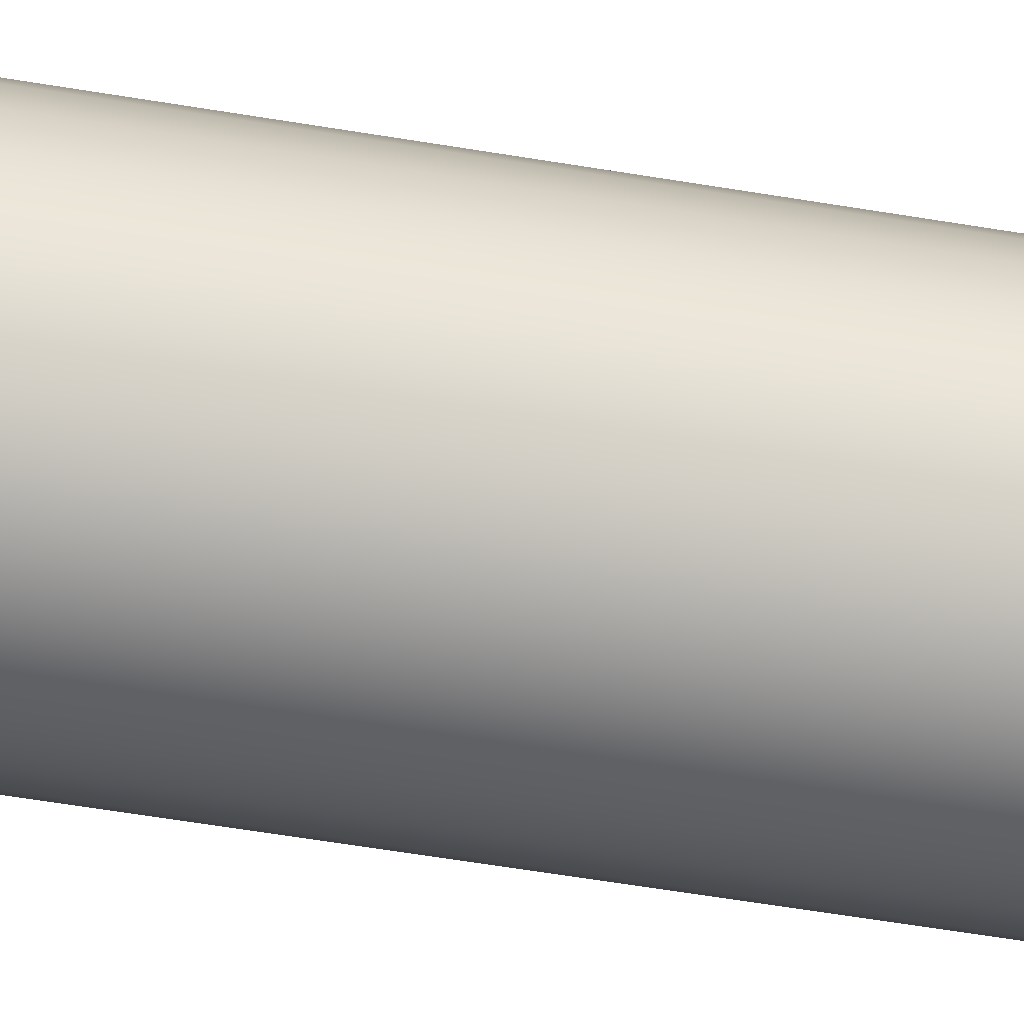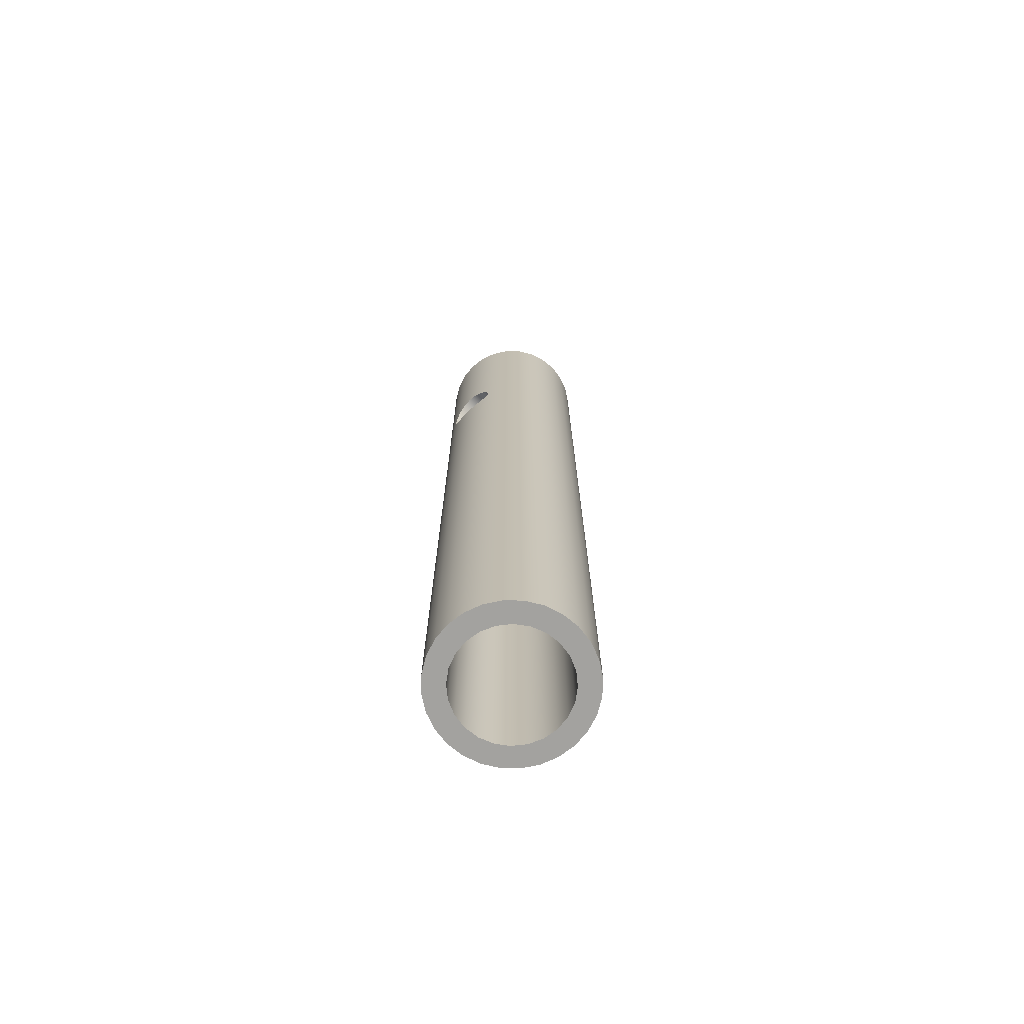
<metadata>
{"format":"obj","ext":"obj","renderer":"f3d","projection":"perspective","resolution":1024,"background":"white","views":[{"elev":-50.7,"azim":-100.8,"up":"+Z"},{"elev":-72.6,"azim":-136.0,"up":"+Y"}]}
</metadata>
<code>
v 0.4762 12.95 -1.229
v 0.4671 12.86 -1.233
v 0.4397 12.77 -1.243
v 0.3949 12.69 -1.258
v 0.3368 12.62 -1.274
v 0.2662 12.56 -1.291
v 0.1831 12.51 -1.305
v 0.0922 12.49 -1.315
v -5.597e-16 12.48 -1.318
v -0.0922 12.49 -1.315
v -0.1831 12.51 -1.305
v -0.2662 12.56 -1.291
v -0.3368 12.62 -1.274
v -0.3949 12.69 -1.258
v -0.4397 12.77 -1.243
v -0.4671 12.86 -1.233
v -0.4762 12.95 -1.229
v -0.4671 13.04 -1.233
v -0.4397 13.14 -1.243
v -0.3949 13.22 -1.258
v -0.3368 13.29 -1.274
v -0.2662 13.35 -1.291
v -0.1831 13.39 -1.305
v -0.0922 13.42 -1.315
v 9.113e-16 13.43 -1.318
v 0.0922 13.42 -1.315
v 0.1831 13.39 -1.305
v 0.2662 13.35 -1.291
v 0.3368 13.29 -1.274
v 0.3949 13.22 -1.258
v 0.4397 13.14 -1.243
v 0.4671 13.04 -1.233
v 0.4762 12.95 -0.8249
v 0.467 13.05 -0.8302
v 0.4395 13.14 -0.8451
v 0.3948 13.22 -0.8668
v 0.3371 13.29 -0.8909
v 0.2669 13.35 -0.9143
v 0.184 13.39 -0.9346
v 0.09291 13.42 -0.9479
v -4.857e-17 13.43 -0.9525
v -0.09291 13.42 -0.9479
v -0.184 13.39 -0.9346
v -0.2669 13.35 -0.9143
v -0.3371 13.29 -0.8909
v -0.3948 13.22 -0.8668
v -0.4395 13.14 -0.8451
v -0.467 13.05 -0.8302
v -0.4762 12.95 -0.8249
v -0.467 12.86 -0.8302
v -0.4395 12.77 -0.8451
v -0.3948 12.69 -0.8668
v -0.3371 12.62 -0.8909
v -0.2669 12.56 -0.9143
v -0.184 12.51 -0.9346
v -0.09291 12.49 -0.9479
v 4.163e-17 12.48 -0.9525
v 0.09291 12.49 -0.9479
v 0.184 12.51 -0.9346
v 0.2669 12.56 -0.9143
v 0.3371 12.62 -0.8909
v 0.3948 12.69 -0.8668
v 0.4395 12.77 -0.8451
v 0.467 12.86 -0.8302
v -0.4762 12.95 -0.8249
v -0.4762 12.95 -1.229
v 0.4762 12.95 0.8249
v 0.467 12.86 0.8302
v 0.4395 12.77 0.8451
v 0.3948 12.69 0.8668
v 0.3371 12.62 0.8909
v 0.2669 12.56 0.9143
v 0.184 12.51 0.9346
v 0.09291 12.49 0.9479
v 2.776e-17 12.48 0.9525
v -0.09291 12.49 0.9479
v -0.184 12.51 0.9346
v -0.2669 12.56 0.9143
v -0.3371 12.62 0.8909
v -0.3948 12.69 0.8668
v -0.4395 12.77 0.8451
v -0.467 12.86 0.8302
v -0.4762 12.95 0.8249
v -0.467 13.05 0.8302
v -0.4395 13.14 0.8451
v -0.3948 13.22 0.8668
v -0.3371 13.29 0.8909
v -0.2669 13.35 0.9143
v -0.184 13.39 0.9346
v -0.09291 13.42 0.9479
v -6.592e-17 13.43 0.9525
v 0.09291 13.42 0.9479
v 0.184 13.39 0.9346
v 0.2669 13.35 0.9143
v 0.3371 13.29 0.8909
v 0.3948 13.22 0.8668
v 0.4395 13.14 0.8451
v 0.467 13.05 0.8302
v 0.4762 12.95 1.229
v 0.4671 13.04 1.233
v 0.4397 13.14 1.243
v 0.3949 13.22 1.258
v 0.3368 13.29 1.274
v 0.2662 13.35 1.291
v 0.1831 13.39 1.305
v 0.0922 13.42 1.315
v 9.217e-16 13.43 1.318
v -0.0922 13.42 1.315
v -0.1831 13.39 1.305
v -0.2662 13.35 1.291
v -0.3368 13.29 1.274
v -0.3949 13.22 1.258
v -0.4397 13.14 1.243
v -0.4671 13.04 1.233
v -0.4762 12.95 1.229
v -0.4671 12.86 1.233
v -0.4397 12.77 1.243
v -0.3949 12.69 1.258
v -0.3368 12.62 1.274
v -0.2662 12.56 1.291
v -0.1831 12.51 1.305
v -0.0922 12.49 1.315
v -7.563e-16 12.48 1.318
v 0.0922 12.49 1.315
v 0.1831 12.51 1.305
v 0.2662 12.56 1.291
v 0.3368 12.62 1.274
v 0.3949 12.69 1.258
v 0.4397 12.77 1.243
v 0.4671 12.86 1.233
v -0.4762 12.95 1.229
v -0.4762 12.95 0.8249
v -0.9525 16.76 1.166e-16
v -0.92 16.76 -0.2465
v -0.8249 16.76 -0.4762
v -0.6735 16.76 -0.6735
v -0.4762 16.76 -0.8249
v -0.2465 16.76 -0.92
v 5.832e-17 16.76 -0.9525
v 0.2465 16.76 -0.92
v 0.4762 16.76 -0.8249
v 0.6735 16.76 -0.6735
v 0.8249 16.76 -0.4762
v 0.92 16.76 -0.2465
v 0.9525 16.76 0
v 0.92 16.76 0.2465
v 0.8249 16.76 0.4762
v 0.6735 16.76 0.6735
v 0.4762 16.76 0.8249
v 0.2465 16.76 0.92
v 5.832e-17 16.76 0.9525
v -0.2465 16.76 0.92
v -0.4762 16.76 0.8249
v -0.6735 16.76 0.6735
v -0.8249 16.76 0.4762
v -0.92 16.76 0.2465
v -1.318 16.76 1.614e-16
v -1.285 16.76 0.2933
v -1.188 16.76 0.572
v -1.031 16.76 0.8219
v -0.8219 16.76 1.031
v -0.572 16.76 1.188
v -0.2933 16.76 1.285
v 8.072e-17 16.76 1.318
v 0.2933 16.76 1.285
v 0.572 16.76 1.188
v 0.8219 16.76 1.031
v 1.031 16.76 0.8219
v 1.188 16.76 0.572
v 1.285 16.76 0.2933
v 1.318 16.76 0
v 1.285 16.76 -0.2933
v 1.188 16.76 -0.572
v 1.031 16.76 -0.8219
v 0.8219 16.76 -1.031
v 0.572 16.76 -1.188
v 0.2933 16.76 -1.285
v 8.072e-17 16.76 -1.318
v -0.2933 16.76 -1.285
v -0.572 16.76 -1.188
v -0.8219 16.76 -1.031
v -1.031 16.76 -0.8219
v -1.188 16.76 -0.572
v -1.285 16.76 -0.2933
v 0.4762 12.95 0.8249
v 0.467 13.05 0.8302
v 0.4395 13.14 0.8451
v 0.3948 13.22 0.8668
v 0.3371 13.29 0.8909
v 0.2669 13.35 0.9143
v 0.184 13.39 0.9346
v 0.09291 13.42 0.9479
v -6.592e-17 13.43 0.9525
v -0.09291 13.42 0.9479
v -0.184 13.39 0.9346
v -0.2669 13.35 0.9143
v -0.3371 13.29 0.8909
v -0.3948 13.22 0.8668
v -0.4395 13.14 0.8451
v -0.467 13.05 0.8302
v -0.4762 12.95 0.8249
v -0.467 12.86 0.8302
v -0.4395 12.77 0.8451
v -0.3948 12.69 0.8668
v -0.3371 12.62 0.8909
v -0.2669 12.56 0.9143
v -0.184 12.51 0.9346
v -0.09291 12.49 0.9479
v 2.776e-17 12.48 0.9525
v 0.09291 12.49 0.9479
v 0.184 12.51 0.9346
v 0.2669 12.56 0.9143
v 0.3371 12.62 0.8909
v 0.3948 12.69 0.8668
v 0.4395 12.77 0.8451
v 0.467 12.86 0.8302
v 0.4762 12.95 -0.8249
v 0.467 12.86 -0.8302
v 0.4395 12.77 -0.8451
v 0.3948 12.69 -0.8668
v 0.3371 12.62 -0.8909
v 0.2669 12.56 -0.9143
v 0.184 12.51 -0.9346
v 0.09291 12.49 -0.9479
v 4.163e-17 12.48 -0.9525
v -0.09291 12.49 -0.9479
v -0.184 12.51 -0.9346
v -0.2669 12.56 -0.9143
v -0.3371 12.62 -0.8909
v -0.3948 12.69 -0.8668
v -0.4395 12.77 -0.8451
v -0.467 12.86 -0.8302
v -0.4762 12.95 -0.8249
v -0.467 13.05 -0.8302
v -0.4395 13.14 -0.8451
v -0.3948 13.22 -0.8668
v -0.3371 13.29 -0.8909
v -0.2669 13.35 -0.9143
v -0.184 13.39 -0.9346
v -0.09291 13.42 -0.9479
v -4.857e-17 13.43 -0.9525
v 0.09291 13.42 -0.9479
v 0.184 13.39 -0.9346
v 0.2669 13.35 -0.9143
v 0.3371 13.29 -0.8909
v 0.3948 13.22 -0.8668
v 0.4395 13.14 -0.8451
v 0.467 13.05 -0.8302
v -0.9525 16.76 1.166e-16
v -0.92 16.76 0.2465
v -0.8249 16.76 0.4762
v -0.6735 16.76 0.6735
v -0.4762 16.76 0.8249
v -0.2465 16.76 0.92
v 5.832e-17 16.76 0.9525
v 0.2465 16.76 0.92
v 0.4762 16.76 0.8249
v 0.6735 16.76 0.6735
v 0.8249 16.76 0.4762
v 0.92 16.76 0.2465
v 0.9525 16.76 0
v 0.92 16.76 -0.2465
v 0.8249 16.76 -0.4762
v 0.6735 16.76 -0.6735
v 0.4762 16.76 -0.8249
v 0.2465 16.76 -0.92
v 5.832e-17 16.76 -0.9525
v -0.2465 16.76 -0.92
v -0.4762 16.76 -0.8249
v -0.6735 16.76 -0.6735
v -0.8249 16.76 -0.4762
v -0.92 16.76 -0.2465
v -0.9525 0 1.166e-16
v -0.92 0 -0.2465
v -0.8249 0 -0.4762
v -0.6735 0 -0.6735
v -0.4762 0 -0.8249
v -0.2465 0 -0.92
v 5.832e-17 0 -0.9525
v 0.2465 0 -0.92
v 0.4762 0 -0.8249
v 0.6735 0 -0.6735
v 0.8249 0 -0.4762
v 0.92 0 -0.2465
v 0.9525 0 0
v 0.92 0 0.2465
v 0.8249 0 0.4762
v 0.6735 0 0.6735
v 0.4762 0 0.8249
v 0.2465 0 0.92
v 5.832e-17 0 0.9525
v -0.2465 0 0.92
v -0.4762 0 0.8249
v -0.6735 0 0.6735
v -0.8249 0 0.4762
v -0.92 0 0.2465
v -0.9525 16.76 1.166e-16
v -0.9525 0 1.166e-16
v 0.4762 12.95 1.229
v 0.4671 12.86 1.233
v 0.4397 12.77 1.243
v 0.3949 12.69 1.258
v 0.3368 12.62 1.274
v 0.2662 12.56 1.291
v 0.1831 12.51 1.305
v 0.0922 12.49 1.315
v -7.563e-16 12.48 1.318
v -0.0922 12.49 1.315
v -0.1831 12.51 1.305
v -0.2662 12.56 1.291
v -0.3368 12.62 1.274
v -0.3949 12.69 1.258
v -0.4397 12.77 1.243
v -0.4671 12.86 1.233
v -0.4762 12.95 1.229
v -0.4671 13.04 1.233
v -0.4397 13.14 1.243
v -0.3949 13.22 1.258
v -0.3368 13.29 1.274
v -0.2662 13.35 1.291
v -0.1831 13.39 1.305
v -0.0922 13.42 1.315
v 9.217e-16 13.43 1.318
v 0.0922 13.42 1.315
v 0.1831 13.39 1.305
v 0.2662 13.35 1.291
v 0.3368 13.29 1.274
v 0.3949 13.22 1.258
v 0.4397 13.14 1.243
v 0.4671 13.04 1.233
v 0.4762 12.95 -1.229
v 0.4671 13.04 -1.233
v 0.4397 13.14 -1.243
v 0.3949 13.22 -1.258
v 0.3368 13.29 -1.274
v 0.2662 13.35 -1.291
v 0.1831 13.39 -1.305
v 0.0922 13.42 -1.315
v 9.113e-16 13.43 -1.318
v -0.0922 13.42 -1.315
v -0.1831 13.39 -1.305
v -0.2662 13.35 -1.291
v -0.3368 13.29 -1.274
v -0.3949 13.22 -1.258
v -0.4397 13.14 -1.243
v -0.4671 13.04 -1.233
v -0.4762 12.95 -1.229
v -0.4671 12.86 -1.233
v -0.4397 12.77 -1.243
v -0.3949 12.69 -1.258
v -0.3368 12.62 -1.274
v -0.2662 12.56 -1.291
v -0.1831 12.51 -1.305
v -0.0922 12.49 -1.315
v -5.597e-16 12.48 -1.318
v 0.0922 12.49 -1.315
v 0.1831 12.51 -1.305
v 0.2662 12.56 -1.291
v 0.3368 12.62 -1.274
v 0.3949 12.69 -1.258
v 0.4397 12.77 -1.243
v 0.4671 12.86 -1.233
v -1.318 16.76 1.614e-16
v -1.285 16.76 -0.2933
v -1.188 16.76 -0.572
v -1.031 16.76 -0.8219
v -0.8219 16.76 -1.031
v -0.572 16.76 -1.188
v -0.2933 16.76 -1.285
v 8.072e-17 16.76 -1.318
v 0.2933 16.76 -1.285
v 0.572 16.76 -1.188
v 0.8219 16.76 -1.031
v 1.031 16.76 -0.8219
v 1.188 16.76 -0.572
v 1.285 16.76 -0.2933
v 1.318 16.76 0
v 1.285 16.76 0.2933
v 1.188 16.76 0.572
v 1.031 16.76 0.8219
v 0.8219 16.76 1.031
v 0.572 16.76 1.188
v 0.2933 16.76 1.285
v 8.072e-17 16.76 1.318
v -0.2933 16.76 1.285
v -0.572 16.76 1.188
v -0.8219 16.76 1.031
v -1.031 16.76 0.8219
v -1.188 16.76 0.572
v -1.285 16.76 0.2933
v -1.318 0 1.614e-16
v -1.285 0 0.2933
v -1.188 0 0.572
v -1.031 0 0.8219
v -0.8219 0 1.031
v -0.572 0 1.188
v -0.2933 0 1.285
v 8.072e-17 0 1.318
v 0.2933 0 1.285
v 0.572 0 1.188
v 0.8219 0 1.031
v 1.031 0 0.8219
v 1.188 0 0.572
v 1.285 0 0.2933
v 1.318 0 0
v 1.285 0 -0.2933
v 1.188 0 -0.572
v 1.031 0 -0.8219
v 0.8219 0 -1.031
v 0.572 0 -1.188
v 0.2933 0 -1.285
v 8.072e-17 0 -1.318
v -0.2933 0 -1.285
v -0.572 0 -1.188
v -0.8219 0 -1.031
v -1.031 0 -0.8219
v -1.188 0 -0.572
v -1.285 0 -0.2933
v -1.318 0 1.614e-16
v -1.318 16.76 1.614e-16
v -0.9525 0 1.166e-16
v -0.92 0 0.2465
v -0.8249 0 0.4762
v -0.6735 0 0.6735
v -0.4762 0 0.8249
v -0.2465 0 0.92
v 5.832e-17 0 0.9525
v 0.2465 0 0.92
v 0.4762 0 0.8249
v 0.6735 0 0.6735
v 0.8249 0 0.4762
v 0.92 0 0.2465
v 0.9525 0 0
v 0.92 0 -0.2465
v 0.8249 0 -0.4762
v 0.6735 0 -0.6735
v 0.4762 0 -0.8249
v 0.2465 0 -0.92
v 5.832e-17 0 -0.9525
v -0.2465 0 -0.92
v -0.4762 0 -0.8249
v -0.6735 0 -0.6735
v -0.8249 0 -0.4762
v -0.92 0 -0.2465
v -1.318 0 1.614e-16
v -1.285 0 -0.2933
v -1.188 0 -0.572
v -1.031 0 -0.8219
v -0.8219 0 -1.031
v -0.572 0 -1.188
v -0.2933 0 -1.285
v 8.072e-17 0 -1.318
v 0.2933 0 -1.285
v 0.572 0 -1.188
v 0.8219 0 -1.031
v 1.031 0 -0.8219
v 1.188 0 -0.572
v 1.285 0 -0.2933
v 1.318 0 0
v 1.285 0 0.2933
v 1.188 0 0.572
v 1.031 0 0.8219
v 0.8219 0 1.031
v 0.572 0 1.188
v 0.2933 0 1.285
v 8.072e-17 0 1.318
v -0.2933 0 1.285
v -0.572 0 1.188
v -0.8219 0 1.031
v -1.031 0 0.8219
v -1.188 0 0.572
v -1.285 0 0.2933
f 2 33 1
f 1 33 34
f 1 34 32
f 32 34 31
f 31 34 35
f 31 35 36
f 33 2 64
f 64 2 3
f 64 3 63
f 63 3 4
f 63 4 62
f 62 4 61
f 61 4 5
f 61 5 60
f 60 5 6
f 60 6 59
f 59 6 7
f 59 7 58
f 58 7 8
f 58 8 57
f 57 8 9
f 57 9 10
f 57 10 56
f 56 10 11
f 56 11 55
f 55 11 12
f 55 12 54
f 54 12 13
f 54 13 53
f 53 13 14
f 53 14 52
f 52 14 51
f 51 14 15
f 51 15 16
f 66 49 16
f 16 49 50
f 16 50 51
f 65 17 48
f 48 17 18
f 48 18 19
f 48 19 47
f 47 19 20
f 47 20 46
f 46 20 45
f 45 20 21
f 45 21 44
f 44 21 22
f 44 22 43
f 43 22 23
f 43 23 42
f 42 23 24
f 42 24 41
f 41 24 25
f 41 25 26
f 41 26 40
f 40 26 27
f 40 27 39
f 39 27 28
f 39 28 38
f 38 28 29
f 38 29 37
f 37 29 30
f 37 30 36
f 36 30 31
f 68 99 67
f 67 99 100
f 67 100 98
f 98 100 101
f 98 101 97
f 97 101 102
f 97 102 96
f 96 102 95
f 95 102 103
f 95 103 94
f 94 103 104
f 94 104 93
f 93 104 105
f 93 105 92
f 92 105 106
f 92 106 91
f 91 106 107
f 91 107 108
f 69 129 68
f 68 129 130
f 68 130 99
f 69 70 129
f 129 70 128
f 128 70 71
f 128 71 127
f 127 71 72
f 127 72 126
f 126 72 73
f 126 73 125
f 125 73 74
f 125 74 124
f 124 74 75
f 124 75 123
f 123 75 122
f 122 75 76
f 122 76 121
f 121 76 77
f 121 77 120
f 120 77 78
f 120 78 119
f 119 78 79
f 119 79 118
f 118 79 80
f 118 80 81
f 118 81 117
f 117 81 82
f 117 82 116
f 116 82 132
f 116 132 115
f 131 83 114
f 114 83 84
f 114 84 85
f 86 112 85
f 85 112 113
f 85 113 114
f 86 87 112
f 112 87 111
f 111 87 88
f 111 88 110
f 110 88 89
f 110 89 109
f 109 89 90
f 109 90 108
f 108 90 91
f 134 184 133
f 133 184 157
f 133 157 158
f 184 134 183
f 183 134 135
f 183 135 182
f 182 135 136
f 182 136 181
f 181 136 137
f 181 137 180
f 180 137 138
f 180 138 179
f 179 138 139
f 179 139 178
f 178 139 177
f 177 139 140
f 177 140 176
f 176 140 141
f 176 141 175
f 175 141 142
f 175 142 174
f 174 142 143
f 174 143 173
f 173 143 144
f 173 144 172
f 172 144 145
f 172 145 171
f 171 145 170
f 170 145 146
f 170 146 169
f 169 146 147
f 169 147 168
f 168 147 148
f 168 148 167
f 167 148 149
f 167 149 166
f 166 149 150
f 166 150 165
f 165 150 151
f 165 151 164
f 164 151 163
f 163 151 152
f 163 152 162
f 162 152 153
f 162 153 161
f 161 153 154
f 161 154 160
f 160 154 155
f 160 155 159
f 159 155 156
f 159 156 158
f 158 156 133
f 186 257 185
f 185 257 258
f 185 258 288
f 288 258 287
f 287 258 259
f 287 259 286
f 286 259 260
f 286 260 285
f 285 260 261
f 285 261 284
f 284 261 262
f 284 262 283
f 283 262 263
f 283 263 282
f 282 263 264
f 282 264 217
f 217 264 265
f 217 265 248
f 248 265 247
f 247 265 246
f 246 265 245
f 245 265 266
f 245 266 244
f 244 266 243
f 243 266 242
f 242 266 267
f 242 267 241
f 241 267 240
f 240 267 268
f 240 268 239
f 239 268 238
f 238 268 237
f 237 268 269
f 237 269 236
f 236 269 235
f 235 269 234
f 234 269 233
f 233 269 270
f 233 270 276
f 276 270 275
f 275 270 271
f 275 271 274
f 274 271 272
f 274 272 273
f 273 272 297
f 298 249 296
f 296 249 250
f 296 250 295
f 295 250 251
f 295 251 294
f 294 251 252
f 294 252 201
f 201 252 253
f 201 253 200
f 200 253 199
f 199 253 198
f 198 253 197
f 197 253 254
f 197 254 196
f 196 254 195
f 195 254 194
f 194 254 255
f 194 255 193
f 193 255 192
f 192 255 256
f 192 256 191
f 191 256 190
f 190 256 189
f 189 256 257
f 189 257 188
f 188 257 187
f 187 257 186
f 294 201 293
f 293 201 202
f 293 202 203
f 203 204 293
f 293 204 205
f 293 205 292
f 292 205 206
f 292 206 207
f 207 208 292
f 292 208 291
f 291 208 209
f 291 209 210
f 291 210 290
f 290 210 211
f 290 211 212
f 212 213 290
f 290 213 289
f 289 213 214
f 289 214 215
f 215 216 289
f 289 216 185
f 289 185 288
f 282 217 281
f 281 217 218
f 281 218 219
f 219 220 281
f 281 220 221
f 281 221 280
f 280 221 222
f 280 222 223
f 223 224 280
f 280 224 279
f 279 224 225
f 279 225 226
f 279 226 278
f 278 226 227
f 278 227 228
f 228 229 278
f 278 229 277
f 277 229 230
f 277 230 231
f 231 232 277
f 277 232 233
f 277 233 276
f 300 400 299
f 299 400 382
f 299 382 330
f 330 382 329
f 329 382 383
f 329 383 328
f 328 383 327
f 327 383 326
f 326 383 325
f 325 383 384
f 325 384 324
f 324 384 323
f 323 384 322
f 322 384 321
f 321 384 385
f 321 385 320
f 320 385 319
f 319 385 318
f 318 385 317
f 317 385 386
f 317 386 316
f 316 386 315
f 315 386 396
f 315 396 314
f 314 396 313
f 313 396 397
f 313 397 312
f 312 397 311
f 311 397 310
f 310 397 309
f 309 397 398
f 309 398 308
f 308 398 307
f 307 398 306
f 306 398 305
f 305 398 399
f 305 399 304
f 304 399 303
f 303 399 302
f 302 399 301
f 301 399 400
f 301 400 300
f 332 372 331
f 331 372 410
f 331 410 362
f 362 410 361
f 361 410 411
f 361 411 360
f 360 411 359
f 359 411 358
f 358 411 357
f 357 411 412
f 357 412 356
f 356 412 355
f 355 412 354
f 354 412 353
f 353 412 413
f 353 413 352
f 352 413 351
f 351 413 350
f 350 413 349
f 349 413 414
f 349 414 348
f 348 414 347
f 347 414 368
f 347 368 346
f 346 368 345
f 345 368 369
f 345 369 344
f 344 369 343
f 343 369 342
f 342 369 341
f 341 369 370
f 341 370 340
f 340 370 339
f 339 370 338
f 338 370 337
f 337 370 371
f 337 371 336
f 336 371 335
f 335 371 334
f 334 371 333
f 333 371 372
f 333 372 332
f 364 418 363
f 363 418 419
f 420 391 390
f 390 391 392
f 390 392 389
f 389 392 393
f 389 393 388
f 388 393 394
f 388 394 387
f 387 394 395
f 387 395 386
f 386 395 396
f 418 364 417
f 417 364 365
f 417 365 416
f 416 365 366
f 416 366 415
f 415 366 367
f 415 367 414
f 414 367 368
f 410 372 409
f 409 372 373
f 409 373 408
f 408 373 374
f 408 374 407
f 407 374 375
f 407 375 406
f 406 375 376
f 406 376 405
f 405 376 377
f 405 377 404
f 404 377 378
f 404 378 403
f 403 378 379
f 403 379 402
f 402 379 380
f 402 380 401
f 401 380 381
f 401 381 400
f 400 381 382
f 422 472 421
f 421 472 445
f 421 445 446
f 472 422 471
f 471 422 423
f 471 423 470
f 470 423 424
f 470 424 469
f 469 424 425
f 469 425 468
f 468 425 426
f 468 426 467
f 467 426 427
f 467 427 466
f 466 427 465
f 465 427 428
f 465 428 464
f 464 428 429
f 464 429 463
f 463 429 430
f 463 430 462
f 462 430 431
f 462 431 461
f 461 431 432
f 461 432 460
f 460 432 433
f 460 433 459
f 459 433 458
f 458 433 434
f 458 434 457
f 457 434 435
f 457 435 456
f 456 435 436
f 456 436 455
f 455 436 437
f 455 437 454
f 454 437 438
f 454 438 453
f 453 438 439
f 453 439 452
f 452 439 451
f 451 439 440
f 451 440 450
f 450 440 441
f 450 441 449
f 449 441 442
f 449 442 448
f 448 442 443
f 448 443 447
f 447 443 444
f 447 444 446
f 446 444 421

</code>
